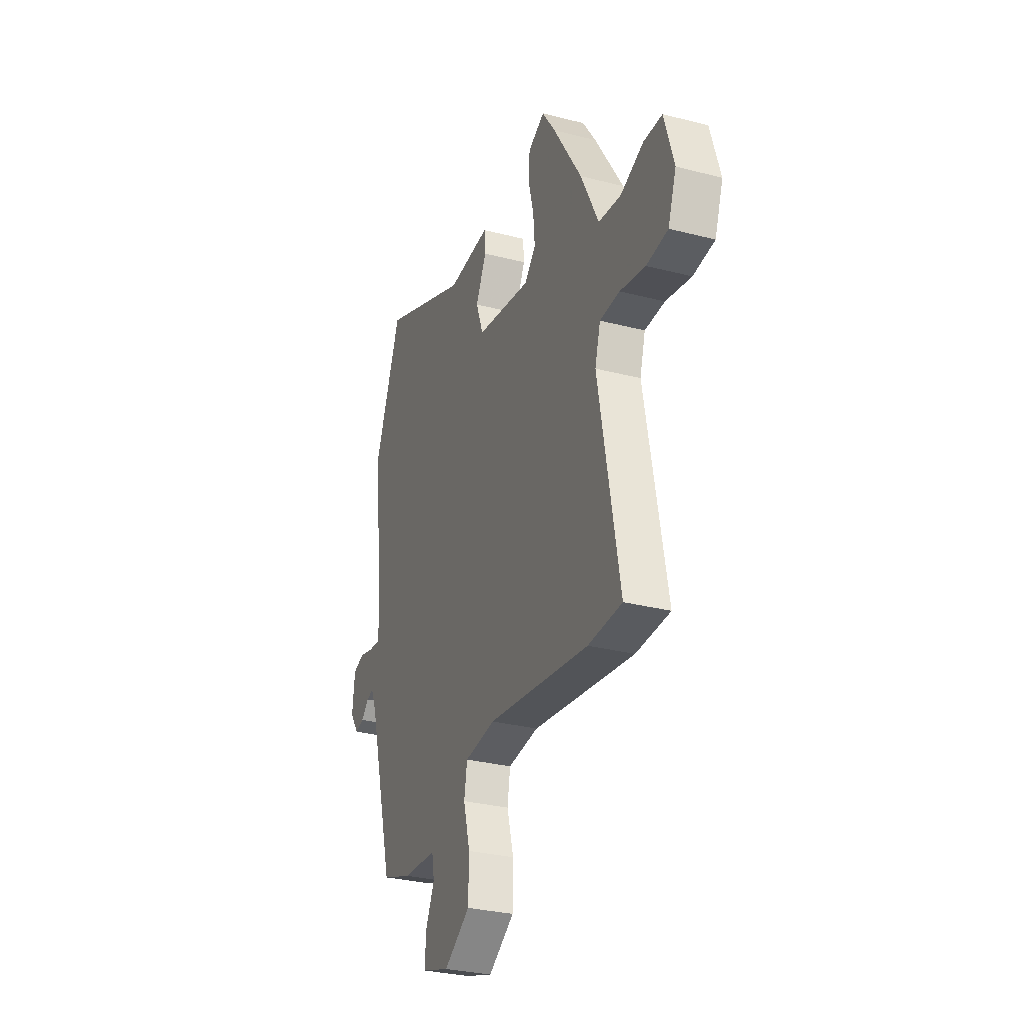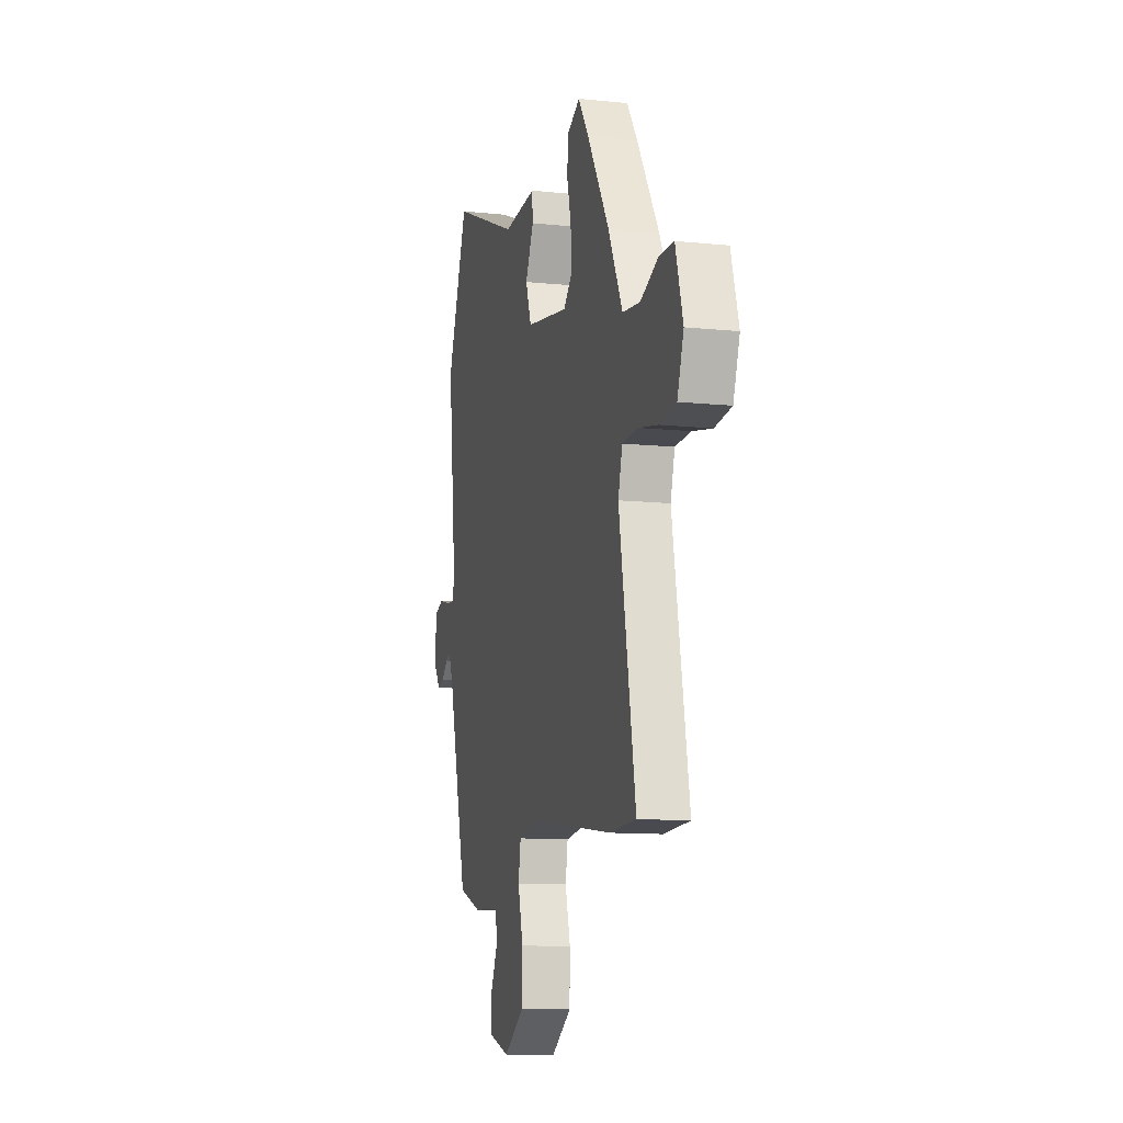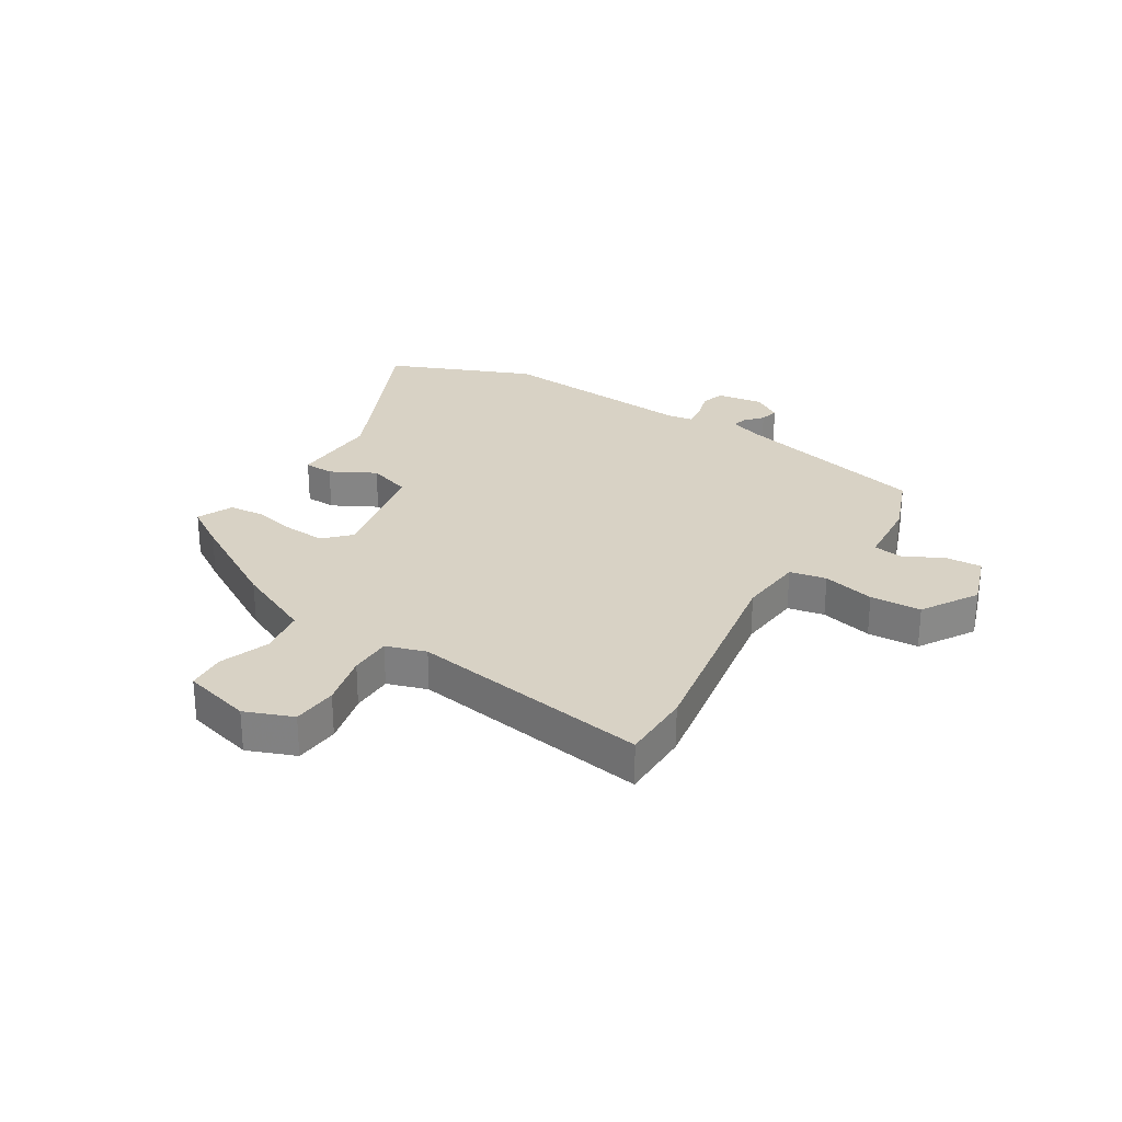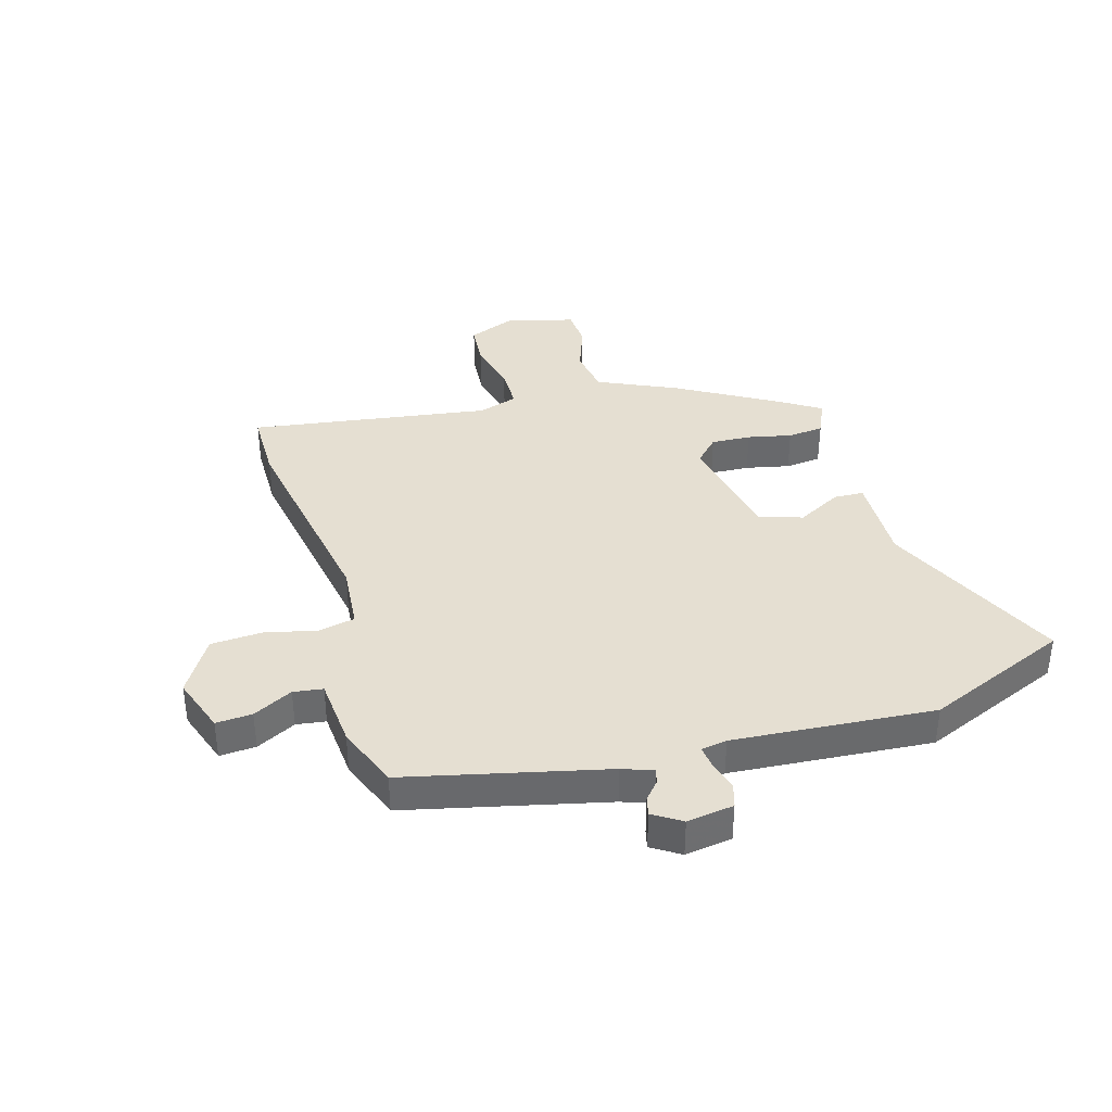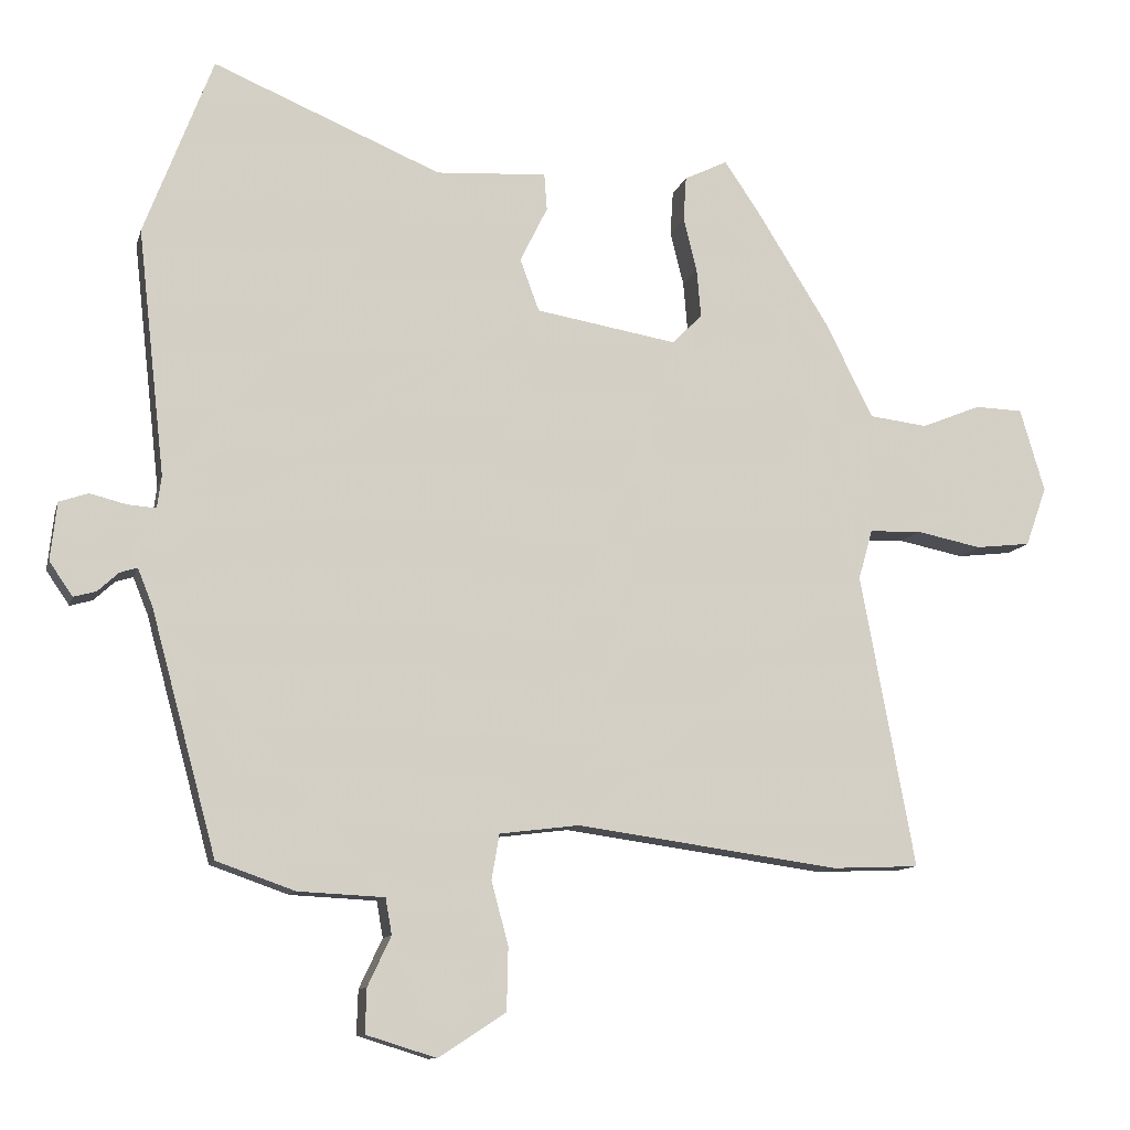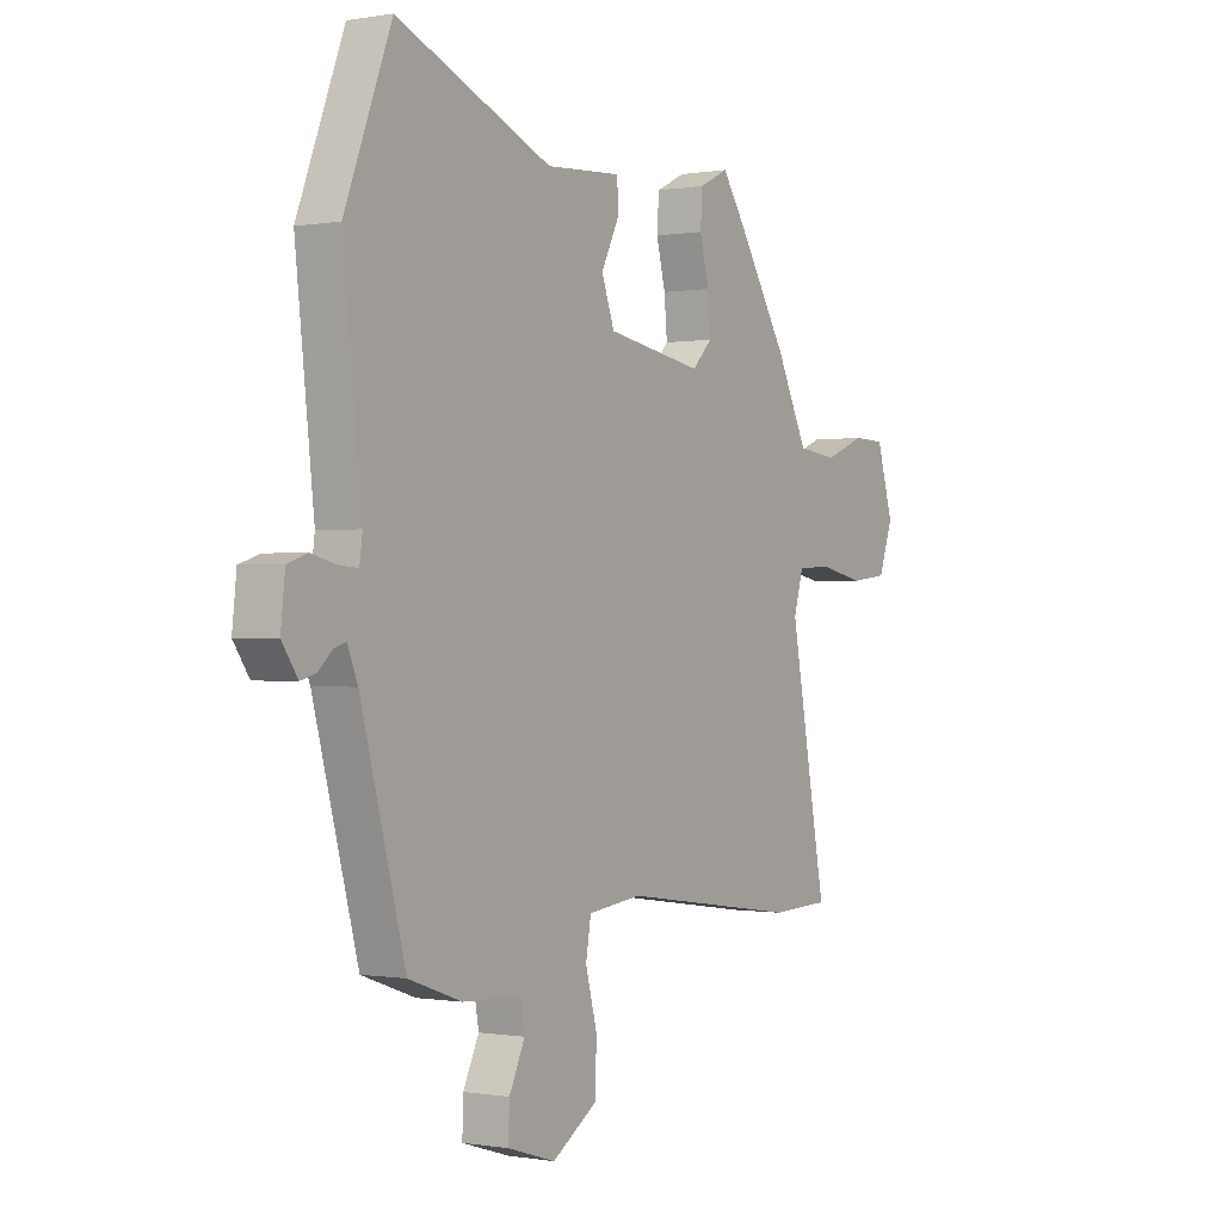
<metadata>
{"format":"obj","ext":"obj","renderer":"f3d","projection":"perspective","resolution":1024,"background":"white","views":[{"elev":-30.2,"azim":69.4,"up":"+Z"},{"elev":-11.3,"azim":75.7,"up":"+Z"},{"elev":27.7,"azim":120.1,"up":"+Y"},{"elev":37.5,"azim":-108.3,"up":"+Y"},{"elev":-11.0,"azim":-13.8,"up":"+Z"},{"elev":-0.4,"azim":-57.0,"up":"+Z"}]}
</metadata>
<code>
v 0.573 0.07 -0.497
v 0.449 0.07 -0.502
v 0.076 0.07 -0.45
v -0.037 0.07 -0.464
v -0.048 0.07 -0.528
v -0.024 0.07 -0.618
v -0.026 0.07 -0.707
v -0.121 0.07 -0.769
v -0.221 0.07 -0.738
v -0.219 0.07 -0.675
v -0.186 0.07 -0.605
v -0.195 0.07 -0.554
v -0.317 0.07 -0.548
v -0.428 0.07 -0.509
v -0.521 0.07 -0.166
v -0.542 0.07 -0.114
v -0.567 0.07 -0.122
v -0.596 0.07 -0.149
v -0.628 0.07 -0.158
v -0.661 0.07 -0.11
v -0.652 0.07 -0.028
v -0.611 0.07 -0.014
v -0.559 0.07 -0.027
v -0.519 0.07 -0.03
v -0.513 0.07 0.015
v -0.552 0.07 0.364
v -0.455 0.07 0.618
v -0.132 0.07 0.483
v 0.025 0.07 0.493
v 0.029 0.07 0.441
v -0.01 0.07 0.362
v 0.017 0.07 0.288
v 0.218 0.07 0.254
v 0.26 0.07 0.297
v 0.254 0.07 0.366
v 0.235 0.07 0.442
v 0.239 0.07 0.505
v 0.3 0.07 0.535
v 0.349 0.07 0.463
v 0.454 0.07 0.295
v 0.52 0.07 0.162
v 0.603 0.07 0.152
v 0.687 0.07 0.186
v 0.755 0.07 0.184
v 0.79 0.07 0.066
v 0.76 0.07 -0.018
v 0.682 0.07 -0.027
v 0.589 0.07 -0.008
v 0.516 0.07 -0.011
v 0.496 0.07 -0.081
v 0.573 0 -0.497
v 0.449 0 -0.502
v 0.076 0 -0.45
v -0.037 0 -0.464
v -0.048 0 -0.528
v -0.024 0 -0.618
v -0.026 0 -0.707
v -0.121 0 -0.769
v -0.221 0 -0.738
v -0.219 0 -0.675
v -0.186 0 -0.605
v -0.195 0 -0.554
v -0.317 0 -0.548
v -0.428 0 -0.509
v -0.521 0 -0.166
v -0.542 0 -0.114
v -0.567 0 -0.122
v -0.596 0 -0.149
v -0.628 0 -0.158
v -0.661 0 -0.11
v -0.652 0 -0.028
v -0.611 0 -0.014
v -0.559 0 -0.027
v -0.519 0 -0.03
v -0.513 0 0.015
v -0.552 0 0.364
v -0.455 0 0.618
v -0.132 0 0.483
v 0.025 0 0.493
v 0.029 0 0.441
v -0.01 0 0.362
v 0.017 0 0.288
v 0.218 0 0.254
v 0.26 0 0.297
v 0.254 0 0.366
v 0.235 0 0.442
v 0.239 0 0.505
v 0.3 0 0.535
v 0.349 0 0.463
v 0.454 0 0.295
v 0.52 0 0.162
v 0.603 0 0.152
v 0.687 0 0.186
v 0.755 0 0.184
v 0.79 0 0.066
v 0.76 0 -0.018
v 0.682 0 -0.027
v 0.589 0 -0.008
v 0.516 0 -0.011
v 0.496 0 -0.081
f 45 46 47 48
f 45 48 49
f 42 43 44 45
f 41 42 45 49
f 40 41 49 50
f 38 39 40 50
f 35 36 37 38
f 34 35 38 50
f 28 29 30 31
f 28 31 32
f 25 26 27 28
f 24 25 28 32
f 20 21 22 23
f 20 23 24
f 17 18 19 20
f 16 17 20 24
f 15 16 24 32
f 12 13 14 15
f 8 9 10 11
f 8 11 12
f 5 6 7 8
f 4 5 8 12
f 50 1 2 3
f 33 34 50 3
f 4 12 15 32
f 3 4 32 33
f 98 97 96 95
f 99 98 95
f 95 94 93 92
f 99 95 92 91
f 100 99 91 90
f 100 90 89 88
f 88 87 86 85
f 100 88 85 84
f 81 80 79 78
f 82 81 78
f 78 77 76 75
f 82 78 75 74
f 73 72 71 70
f 74 73 70
f 70 69 68 67
f 74 70 67 66
f 82 74 66 65
f 65 64 63 62
f 61 60 59 58
f 62 61 58
f 58 57 56 55
f 62 58 55 54
f 53 52 51 100
f 53 100 84 83
f 82 65 62 54
f 83 82 54 53
f 1 51 52 2
f 2 52 53 3
f 3 53 54 4
f 4 54 55 5
f 5 55 56 6
f 6 56 57 7
f 7 57 58 8
f 8 58 59 9
f 9 59 60 10
f 10 60 61 11
f 11 61 62 12
f 12 62 63 13
f 13 63 64 14
f 14 64 65 15
f 15 65 66 16
f 16 66 67 17
f 17 67 68 18
f 18 68 69 19
f 19 69 70 20
f 20 70 71 21
f 21 71 72 22
f 22 72 73 23
f 23 73 74 24
f 24 74 75 25
f 25 75 76 26
f 26 76 77 27
f 27 77 78 28
f 28 78 79 29
f 29 79 80 30
f 30 80 81 31
f 31 81 82 32
f 32 82 83 33
f 33 83 84 34
f 34 84 85 35
f 35 85 86 36
f 36 86 87 37
f 37 87 88 38
f 38 88 89 39
f 39 89 90 40
f 40 90 91 41
f 41 91 92 42
f 42 92 93 43
f 43 93 94 44
f 44 94 95 45
f 45 95 96 46
f 46 96 97 47
f 47 97 98 48
f 48 98 99 49
f 49 99 100 50
f 50 100 51 1

</code>
